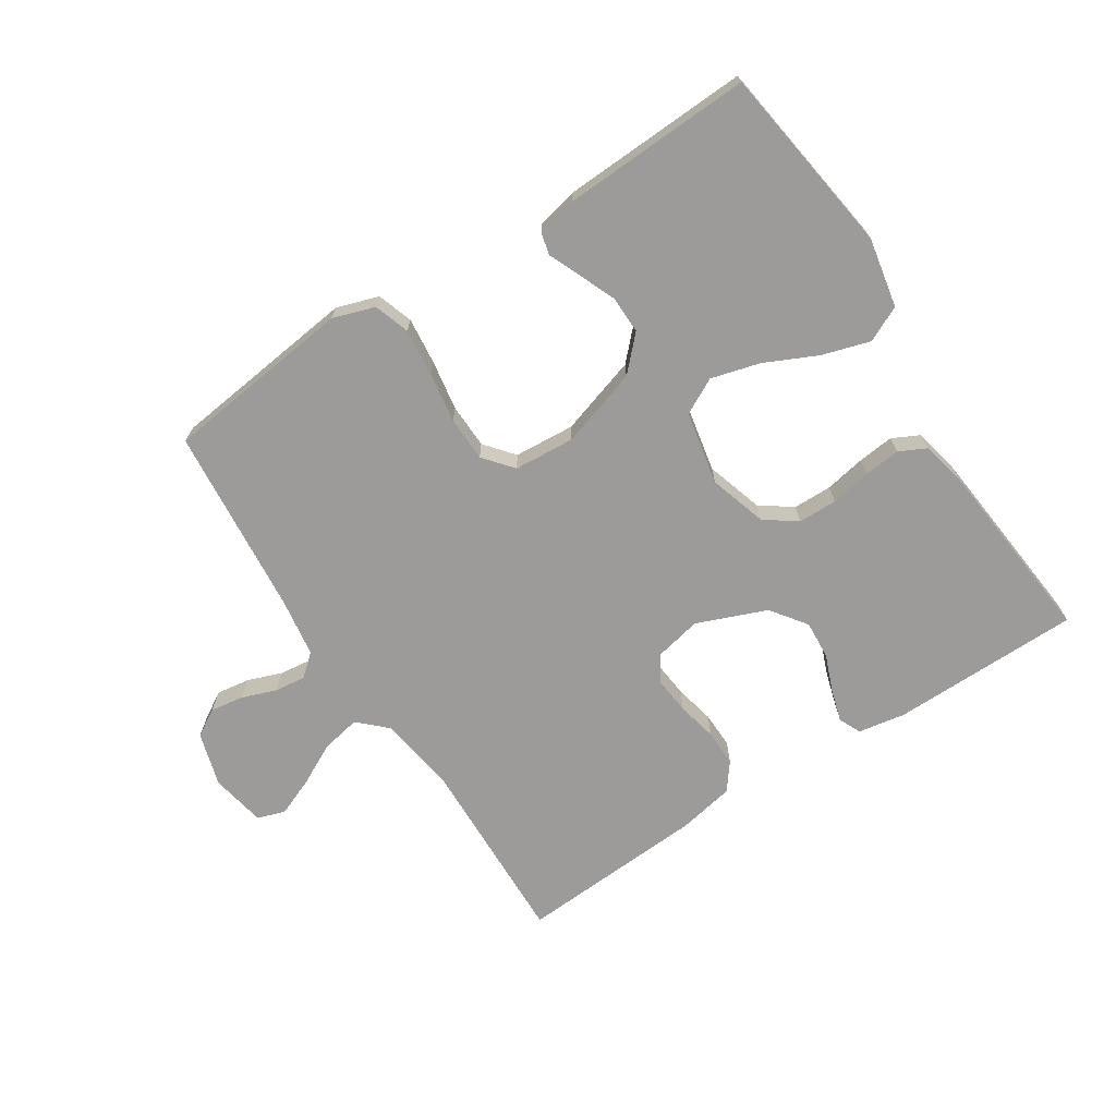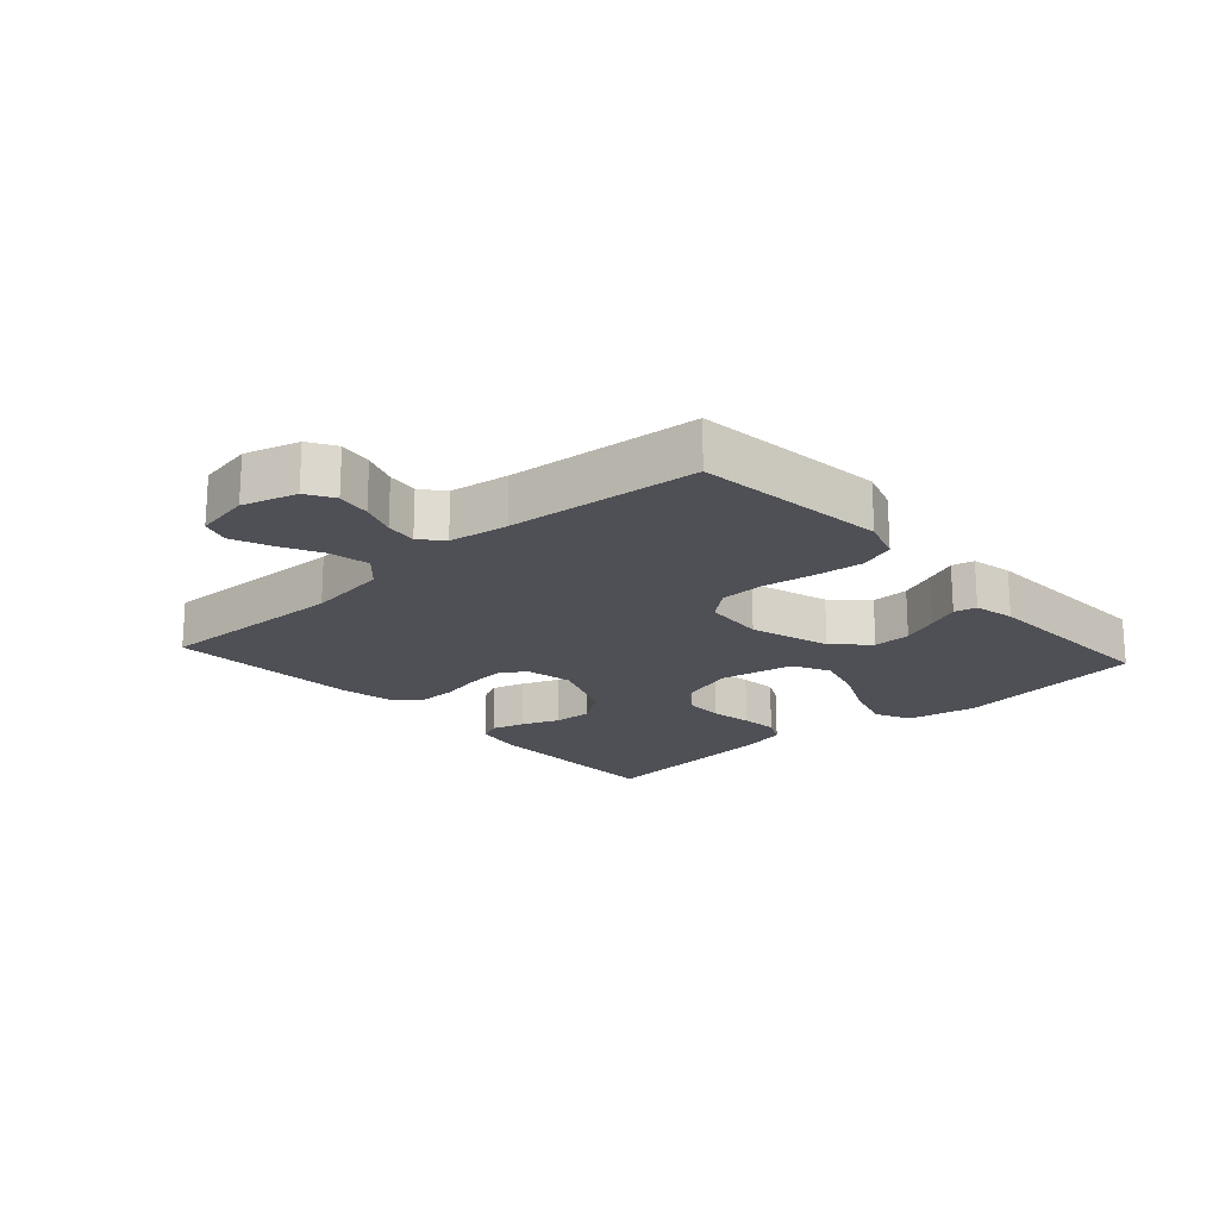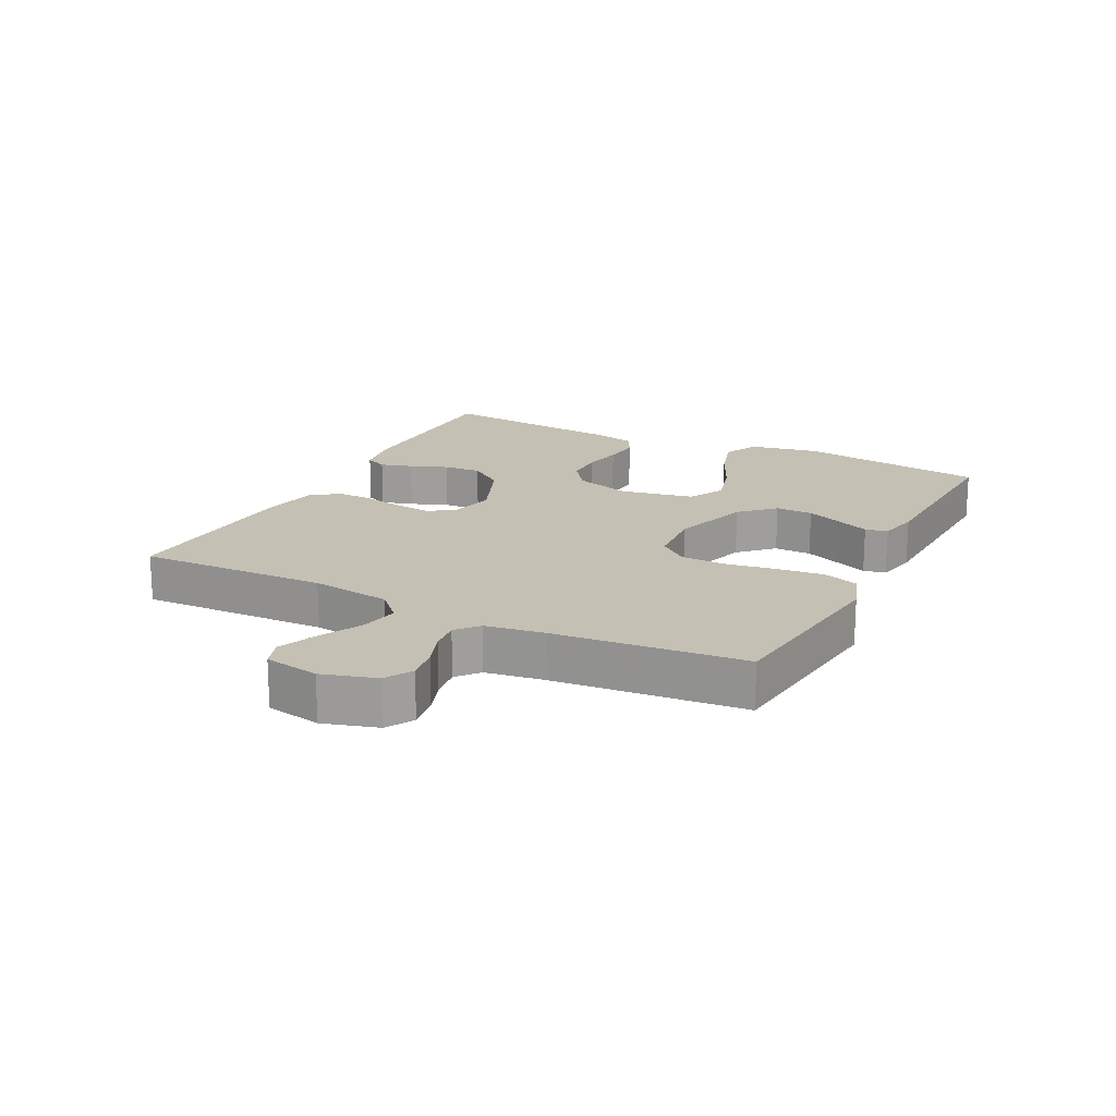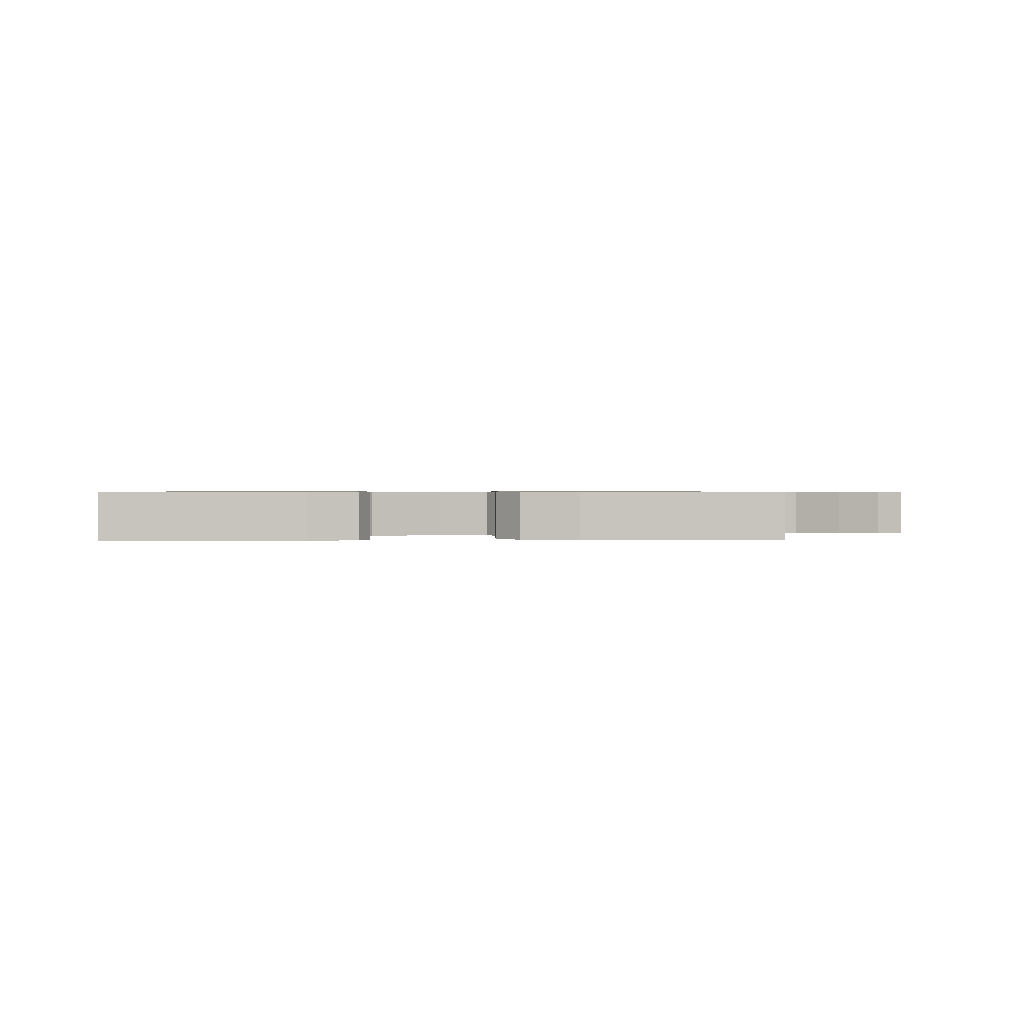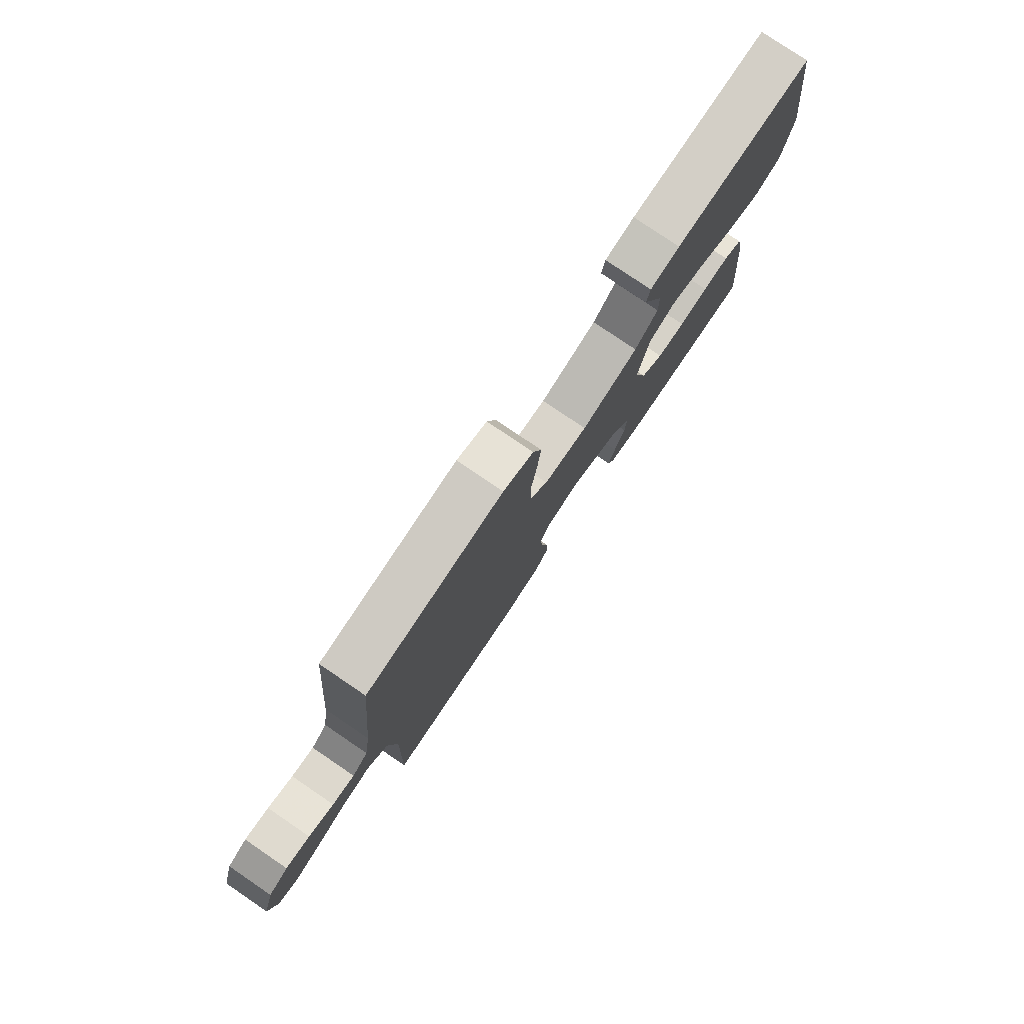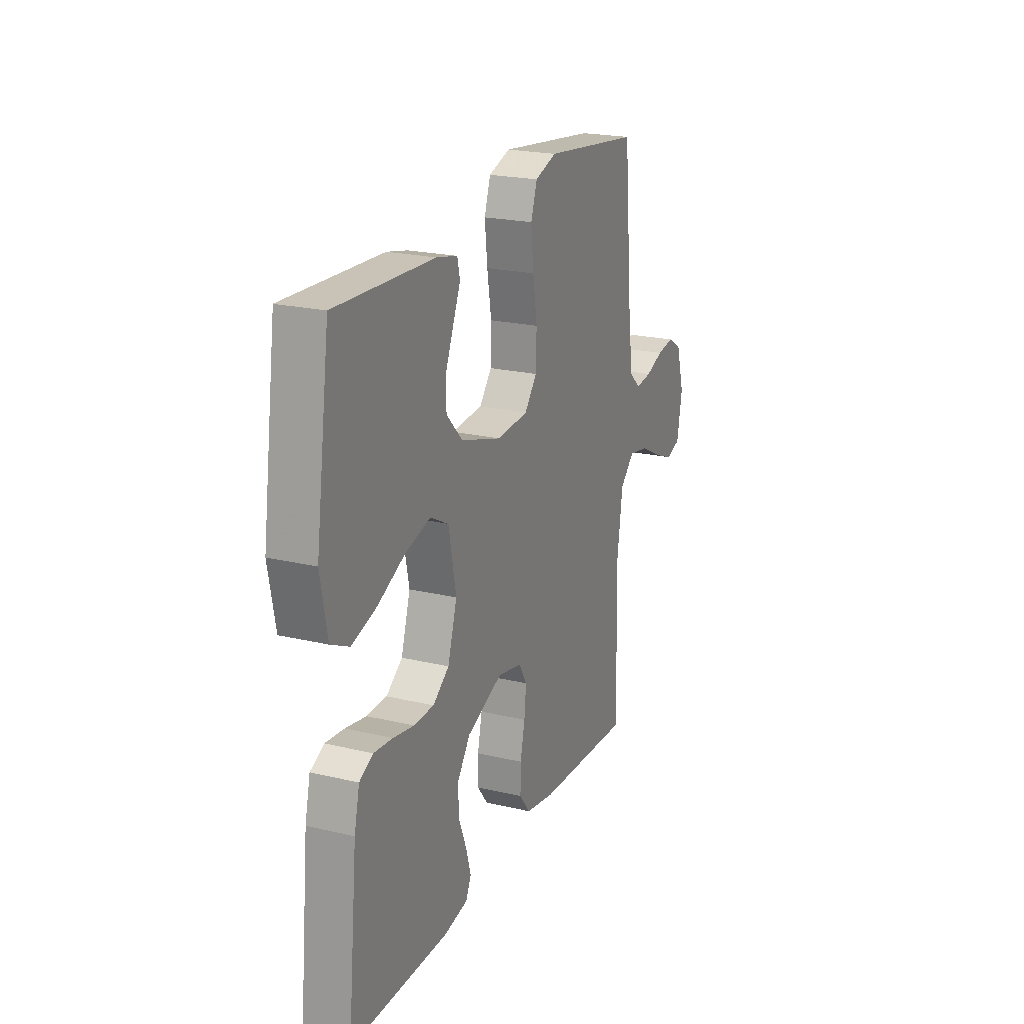
<metadata>
{"format":"obj","ext":"obj","renderer":"f3d","projection":"perspective","resolution":1024,"background":"white","views":[{"elev":-69.8,"azim":32.9,"up":"+Y"},{"elev":-19.4,"azim":-48.1,"up":"+Y"},{"elev":18.2,"azim":-63.2,"up":"+Y"},{"elev":0.7,"azim":176.5,"up":"+Y"},{"elev":78.7,"azim":-55.8,"up":"+Z"},{"elev":21.7,"azim":112.7,"up":"+Z"}]}
</metadata>
<code>
v 0.5 0.07 -0.5
v 0.2 0.07 -0.503
v 0.125 0.07 -0.49
v 0.109 0.07 -0.455
v 0.124 0.07 -0.404
v 0.147 0.07 -0.345
v 0.151 0.07 -0.284
v 0.11 0.07 -0.228
v 0 0.07 -0.184
v -0.075 0.07 -0.2
v -0.1 0.07 -0.242
v -0.094 0.07 -0.3
v -0.08 0.07 -0.364
v -0.079 0.07 -0.422
v -0.112 0.07 -0.465
v -0.2 0.07 -0.482
v -0.5 0.07 -0.5
v -0.491 0.07 -0.2
v -0.509 0.07 -0.073
v -0.553 0.07 -0.031
v -0.615 0.07 -0.043
v -0.681 0.07 -0.077
v -0.742 0.07 -0.102
v -0.786 0.07 -0.087
v -0.802 0.07 0
v -0.777 0.07 0.085
v -0.734 0.07 0.111
v -0.681 0.07 0.103
v -0.626 0.07 0.083
v -0.577 0.07 0.077
v -0.542 0.07 0.107
v -0.528 0.07 0.2
v -0.5 0.07 0.5
v -0.2 0.07 0.536
v -0.134 0.07 0.514
v -0.115 0.07 0.458
v -0.123 0.07 0.383
v -0.136 0.07 0.303
v -0.134 0.07 0.232
v -0.096 0.07 0.186
v 0 0.07 0.179
v 0.125 0.07 0.218
v 0.175 0.07 0.27
v 0.174 0.07 0.329
v 0.15 0.07 0.387
v 0.128 0.07 0.438
v 0.136 0.07 0.473
v 0.2 0.07 0.487
v 0.5 0.07 0.5
v 0.543 0.07 0.2
v 0.522 0.07 0.09
v 0.466 0.07 0.063
v 0.39 0.07 0.086
v 0.307 0.07 0.125
v 0.23 0.07 0.146
v 0.173 0.07 0.116
v 0.15 0.07 0
v 0.178 0.07 -0.091
v 0.228 0.07 -0.127
v 0.29 0.07 -0.128
v 0.354 0.07 -0.116
v 0.412 0.07 -0.11
v 0.454 0.07 -0.131
v 0.47 0.07 -0.2
v 0.5 0 -0.5
v 0.2 0 -0.503
v 0.125 0 -0.49
v 0.109 0 -0.455
v 0.124 0 -0.404
v 0.147 0 -0.345
v 0.151 0 -0.284
v 0.11 0 -0.228
v 0 0 -0.184
v -0.075 0 -0.2
v -0.1 0 -0.242
v -0.094 0 -0.3
v -0.08 0 -0.364
v -0.079 0 -0.422
v -0.112 0 -0.465
v -0.2 0 -0.482
v -0.5 0 -0.5
v -0.491 0 -0.2
v -0.509 0 -0.073
v -0.553 0 -0.031
v -0.615 0 -0.043
v -0.681 0 -0.077
v -0.742 0 -0.102
v -0.786 0 -0.087
v -0.802 0 0
v -0.777 0 0.085
v -0.734 0 0.111
v -0.681 0 0.103
v -0.626 0 0.083
v -0.577 0 0.077
v -0.542 0 0.107
v -0.528 0 0.2
v -0.5 0 0.5
v -0.2 0 0.536
v -0.134 0 0.514
v -0.115 0 0.458
v -0.123 0 0.383
v -0.136 0 0.303
v -0.134 0 0.232
v -0.096 0 0.186
v 0 0 0.179
v 0.125 0 0.218
v 0.175 0 0.27
v 0.174 0 0.329
v 0.15 0 0.387
v 0.128 0 0.438
v 0.136 0 0.473
v 0.2 0 0.487
v 0.5 0 0.5
v 0.543 0 0.2
v 0.522 0 0.09
v 0.466 0 0.063
v 0.39 0 0.086
v 0.307 0 0.125
v 0.23 0 0.146
v 0.173 0 0.116
v 0.15 0 0
v 0.178 0 -0.091
v 0.228 0 -0.127
v 0.29 0 -0.128
v 0.354 0 -0.116
v 0.412 0 -0.11
v 0.454 0 -0.131
v 0.47 0 -0.2
f 60 61 62 63
f 59 60 63 64
f 51 52 53 54
f 51 54 55
f 50 51 55
f 49 50 55
f 48 49 55 56
f 45 46 47 48
f 44 45 48
f 43 44 48
f 35 36 37 38
f 33 34 35 38
f 32 33 38 39
f 31 32 39 40
f 26 27 28 29
f 26 29 30
f 25 26 30
f 24 25 30
f 21 22 23 24
f 21 24 30
f 20 21 30 31
f 15 16 17 18
f 15 18 19
f 12 13 14 15
f 11 12 15 19
f 10 11 19 20
f 3 4 5 6
f 1 2 3 6
f 59 64 1 6
f 58 59 6 7
f 57 58 7 8
f 43 48 56 57
f 42 43 57 8
f 41 42 8 9
f 20 31 40 41
f 9 10 20 41
f 127 126 125 124
f 128 127 124 123
f 118 117 116 115
f 119 118 115
f 119 115 114
f 119 114 113
f 120 119 113 112
f 112 111 110 109
f 112 109 108
f 112 108 107
f 102 101 100 99
f 102 99 98 97
f 103 102 97 96
f 104 103 96 95
f 93 92 91 90
f 94 93 90
f 94 90 89
f 94 89 88
f 88 87 86 85
f 94 88 85
f 95 94 85 84
f 82 81 80 79
f 83 82 79
f 79 78 77 76
f 83 79 76 75
f 84 83 75 74
f 70 69 68 67
f 70 67 66 65
f 70 65 128 123
f 71 70 123 122
f 72 71 122 121
f 121 120 112 107
f 72 121 107 106
f 73 72 106 105
f 105 104 95 84
f 105 84 74 73
f 1 65 66 2
f 2 66 67 3
f 3 67 68 4
f 4 68 69 5
f 5 69 70 6
f 6 70 71 7
f 7 71 72 8
f 8 72 73 9
f 9 73 74 10
f 10 74 75 11
f 11 75 76 12
f 12 76 77 13
f 13 77 78 14
f 14 78 79 15
f 15 79 80 16
f 16 80 81 17
f 17 81 82 18
f 18 82 83 19
f 19 83 84 20
f 20 84 85 21
f 21 85 86 22
f 22 86 87 23
f 23 87 88 24
f 24 88 89 25
f 25 89 90 26
f 26 90 91 27
f 27 91 92 28
f 28 92 93 29
f 29 93 94 30
f 30 94 95 31
f 31 95 96 32
f 32 96 97 33
f 33 97 98 34
f 34 98 99 35
f 35 99 100 36
f 36 100 101 37
f 37 101 102 38
f 38 102 103 39
f 39 103 104 40
f 40 104 105 41
f 41 105 106 42
f 42 106 107 43
f 43 107 108 44
f 44 108 109 45
f 45 109 110 46
f 46 110 111 47
f 47 111 112 48
f 48 112 113 49
f 49 113 114 50
f 50 114 115 51
f 51 115 116 52
f 52 116 117 53
f 53 117 118 54
f 54 118 119 55
f 55 119 120 56
f 56 120 121 57
f 57 121 122 58
f 58 122 123 59
f 59 123 124 60
f 60 124 125 61
f 61 125 126 62
f 62 126 127 63
f 63 127 128 64
f 64 128 65 1

</code>
